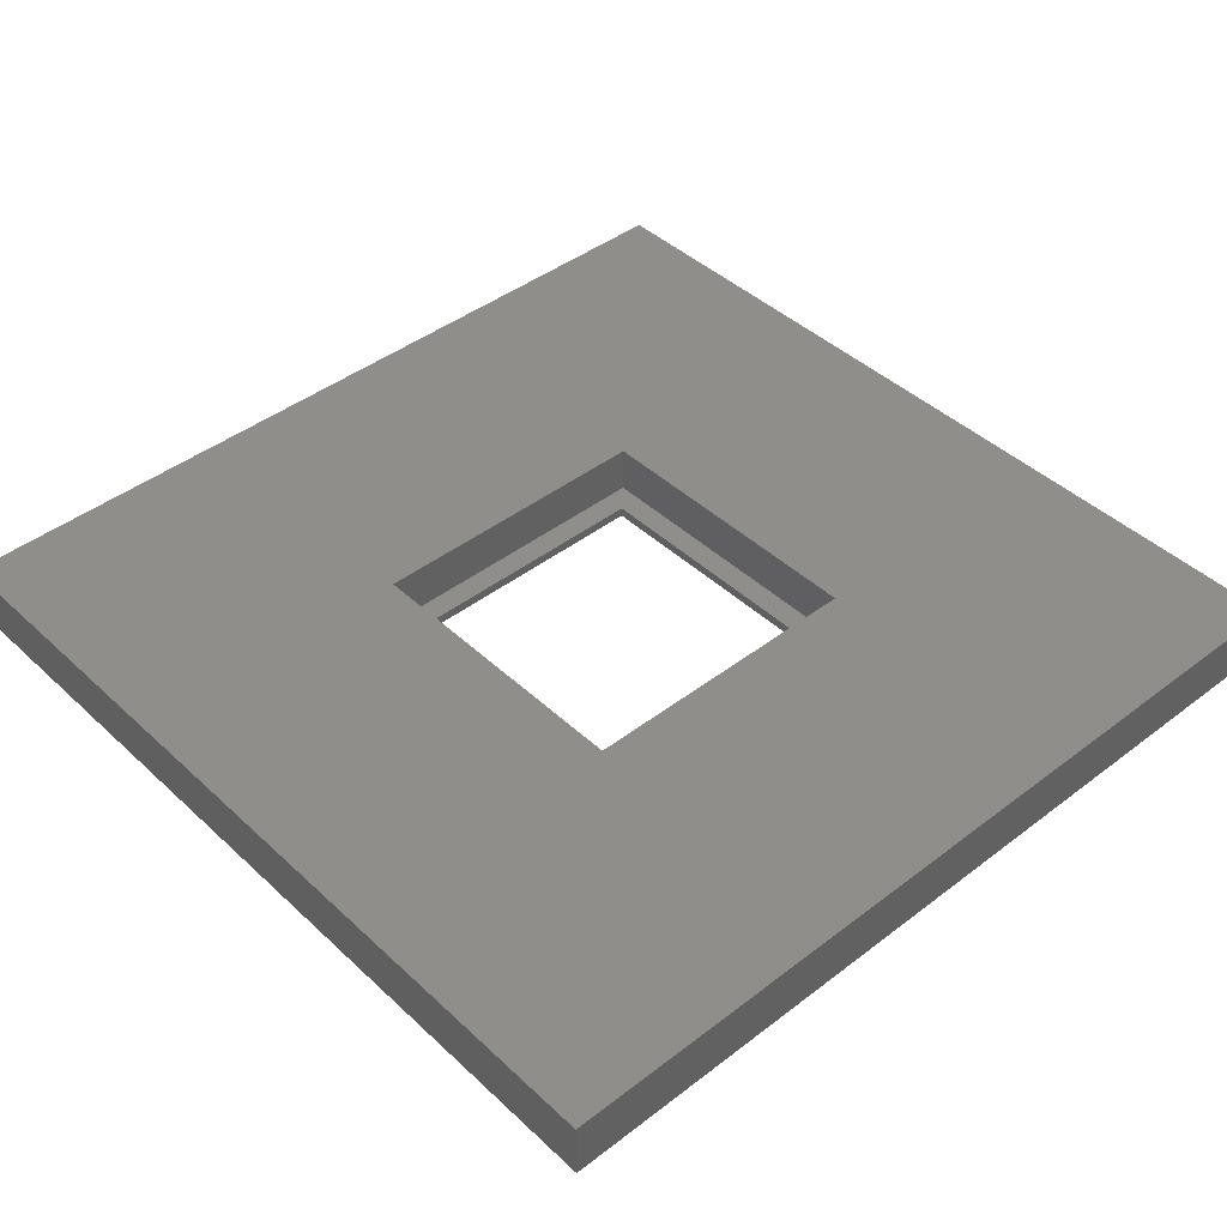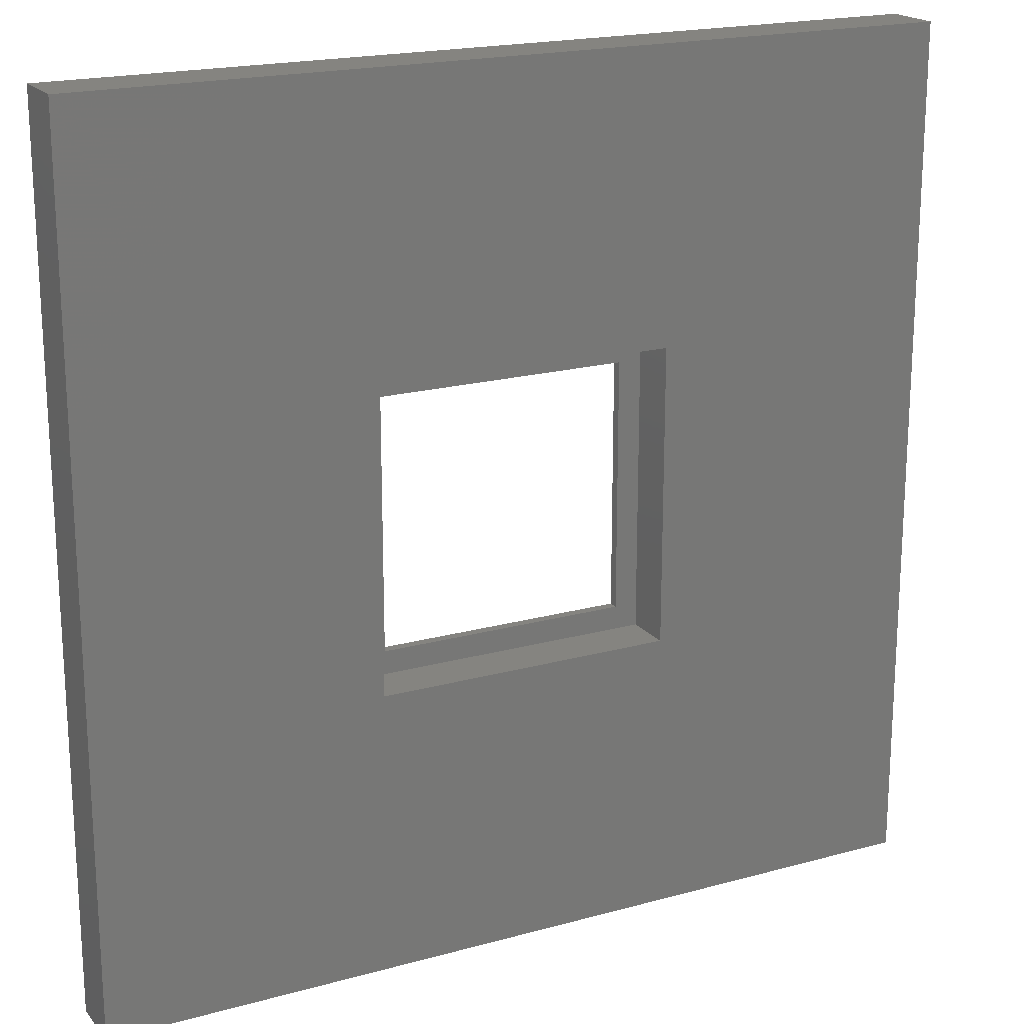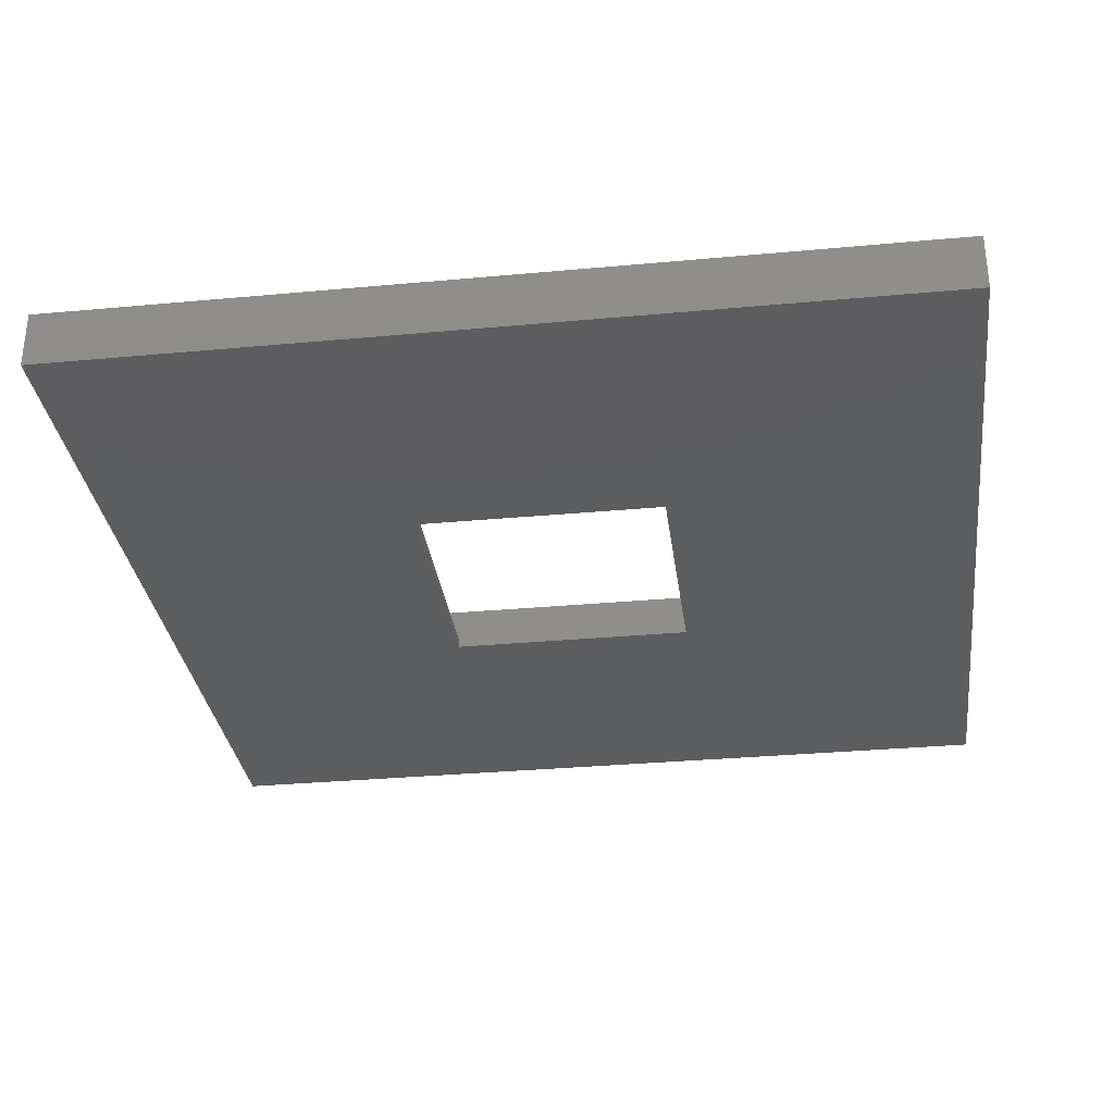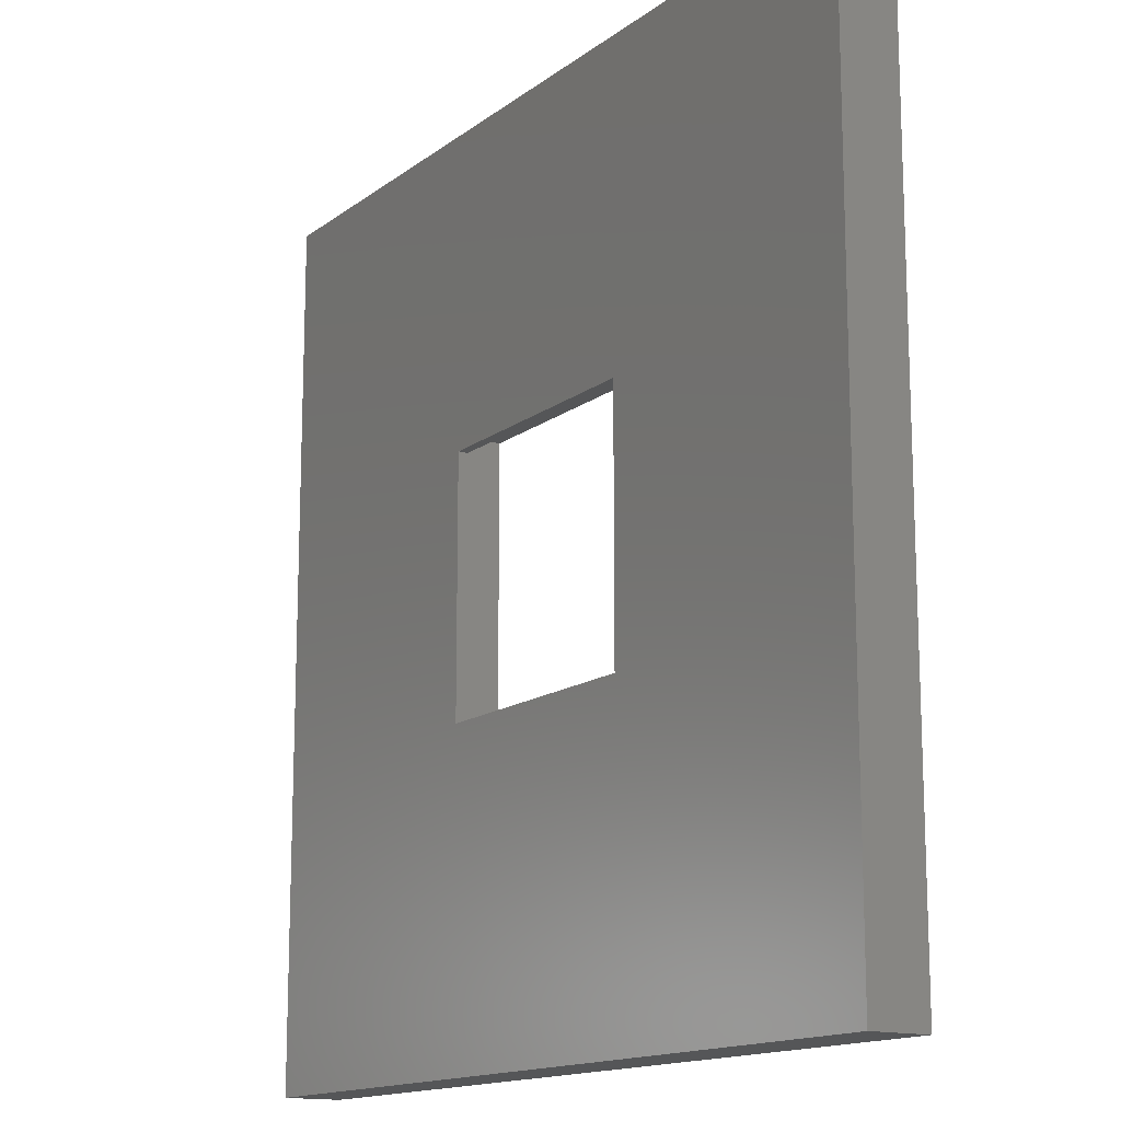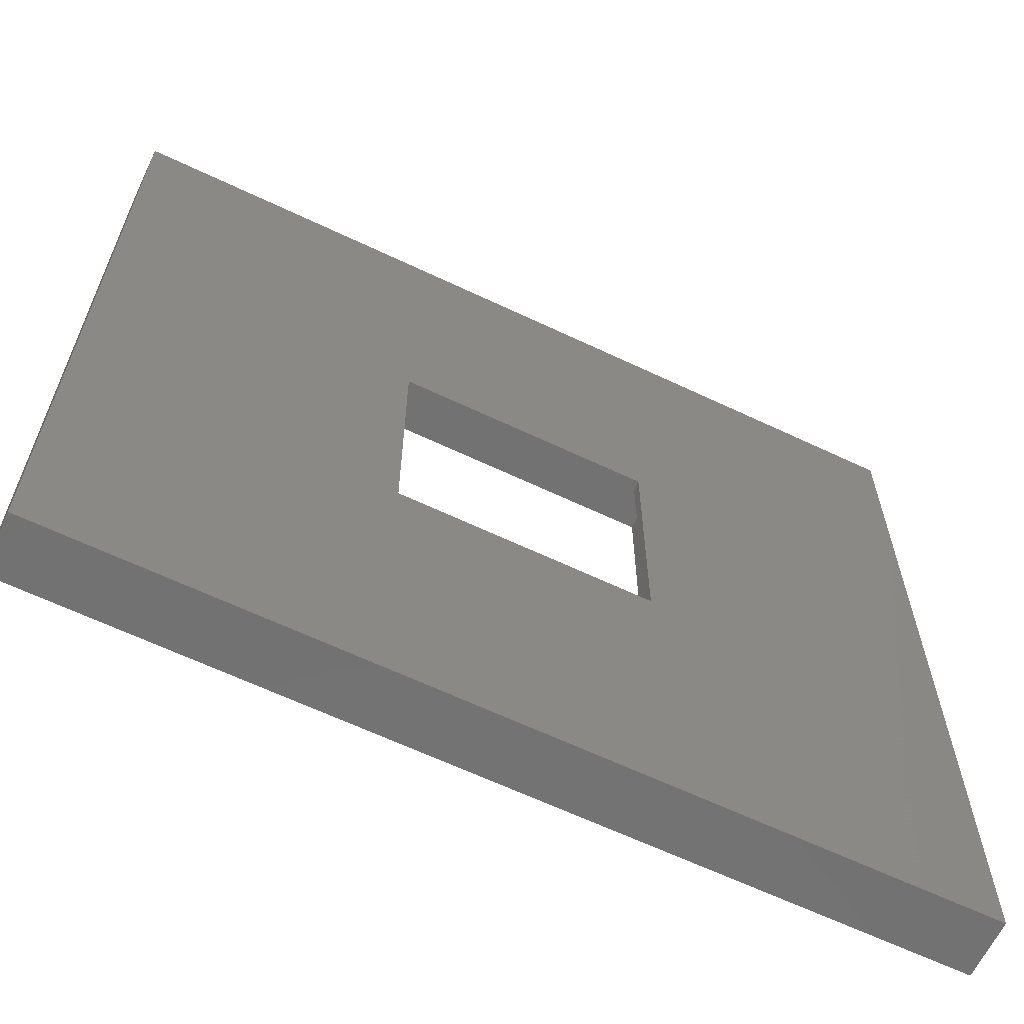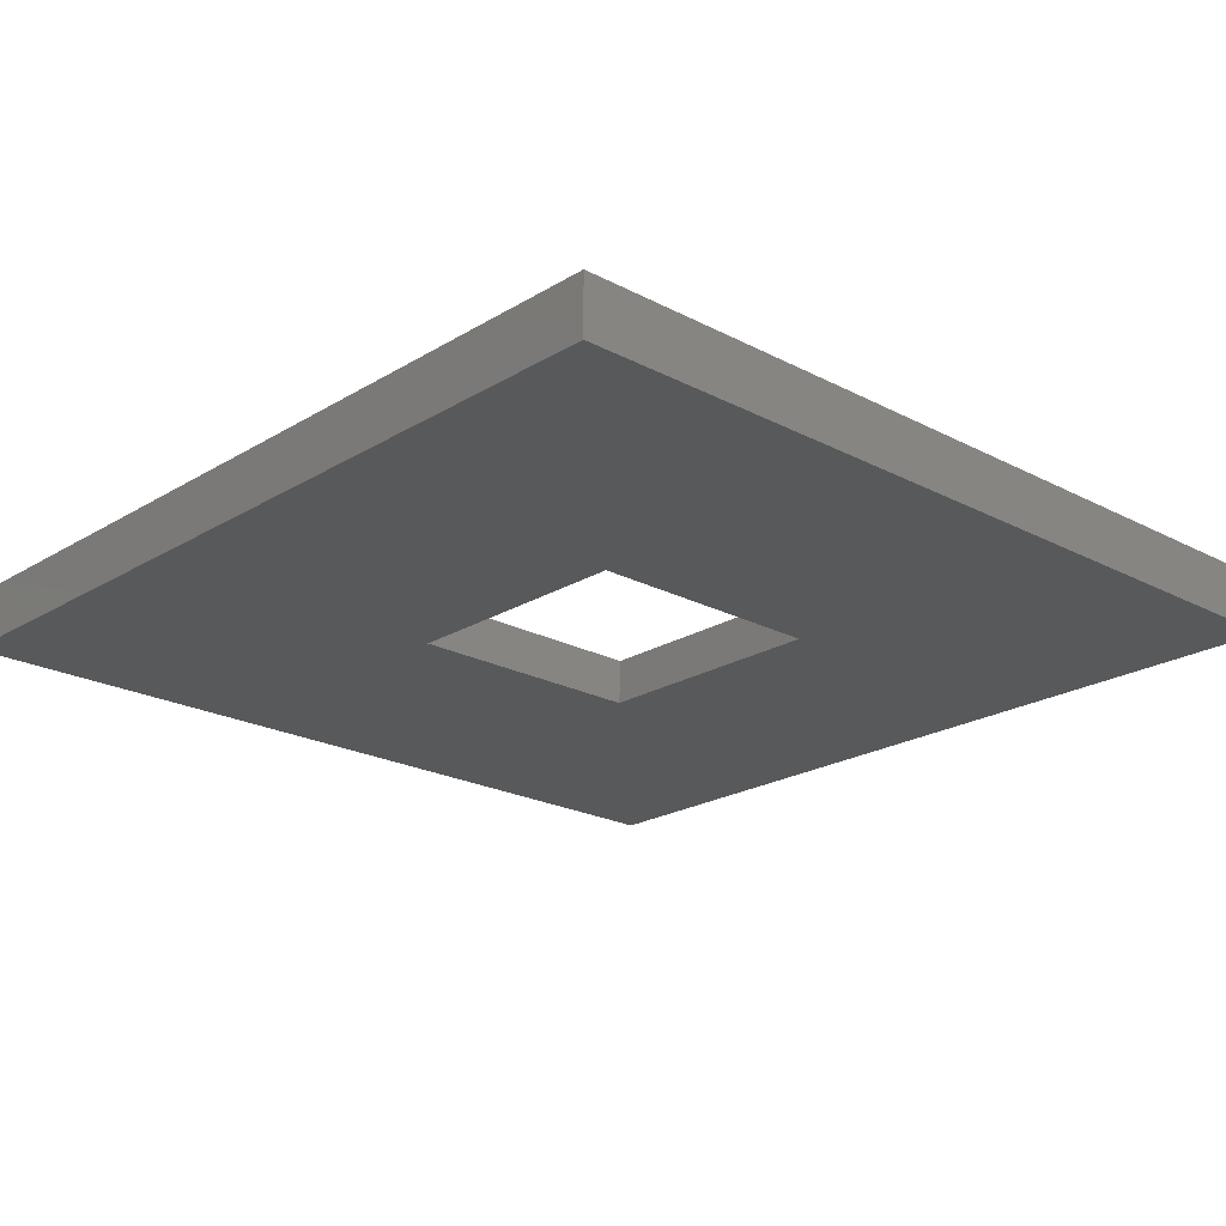
<metadata>
{"format":"stl","ext":"stl","renderer":"f3d","projection":"perspective","resolution":1024,"background":"white","views":[{"elev":43.0,"azim":-42.3,"up":"+Z"},{"elev":19.3,"azim":-27.4,"up":"+Y"},{"elev":-32.0,"azim":97.4,"up":"+Z"},{"elev":-14.6,"azim":-122.9,"up":"+Y"},{"elev":-63.8,"azim":154.4,"up":"+Y"},{"elev":-21.5,"azim":-43.0,"up":"+Z"}]}
</metadata>
<code>
# stl→obj: 24 verts, 48 faces
v 22.5 -22.5 3
v 22.5 22.5 0
v 22.5 22.5 3
v 22.5 -22.5 0
v 7.7 7.7 3
v -7.7 7.7 3
v -22.5 22.5 3
v -7.7 -7.7 3
v 7.7 -7.7 3
v -22.5 -22.5 3
v 6.5 -6.5 0
v -6.5 -6.5 0
v -22.5 -22.5 0
v -6.5 6.5 0
v 6.5 6.5 0
v -22.5 22.5 0
v 6.5 6.5 0.5
v 6.5 -6.5 0.5
v -6.5 -6.5 0.5
v -6.5 6.5 0.5
v 7.7 -7.7 0.5
v 7.7 7.7 0.5
v -7.7 7.7 0.5
v -7.7 -7.7 0.5
f 1 2 3
f 2 1 4
f 3 5 1
f 3 6 5
f 6 7 8
f 7 6 3
f 9 1 5
f 8 1 9
f 8 10 1
f 10 8 7
f 4 11 2
f 4 12 11
f 12 13 14
f 13 12 4
f 15 2 11
f 14 2 15
f 14 16 2
f 16 14 13
f 13 7 16
f 7 13 10
f 2 7 3
f 7 2 16
f 13 1 10
f 1 13 4
f 11 17 15
f 17 11 18
f 19 14 20
f 14 19 12
f 14 17 20
f 17 14 15
f 11 19 18
f 19 11 12
f 21 5 22
f 5 21 9
f 22 17 21
f 22 20 17
f 20 23 19
f 23 20 22
f 18 21 17
f 19 21 18
f 19 24 21
f 24 19 23
f 8 23 6
f 23 8 24
f 23 5 6
f 5 23 22
f 21 8 9
f 8 21 24

</code>
